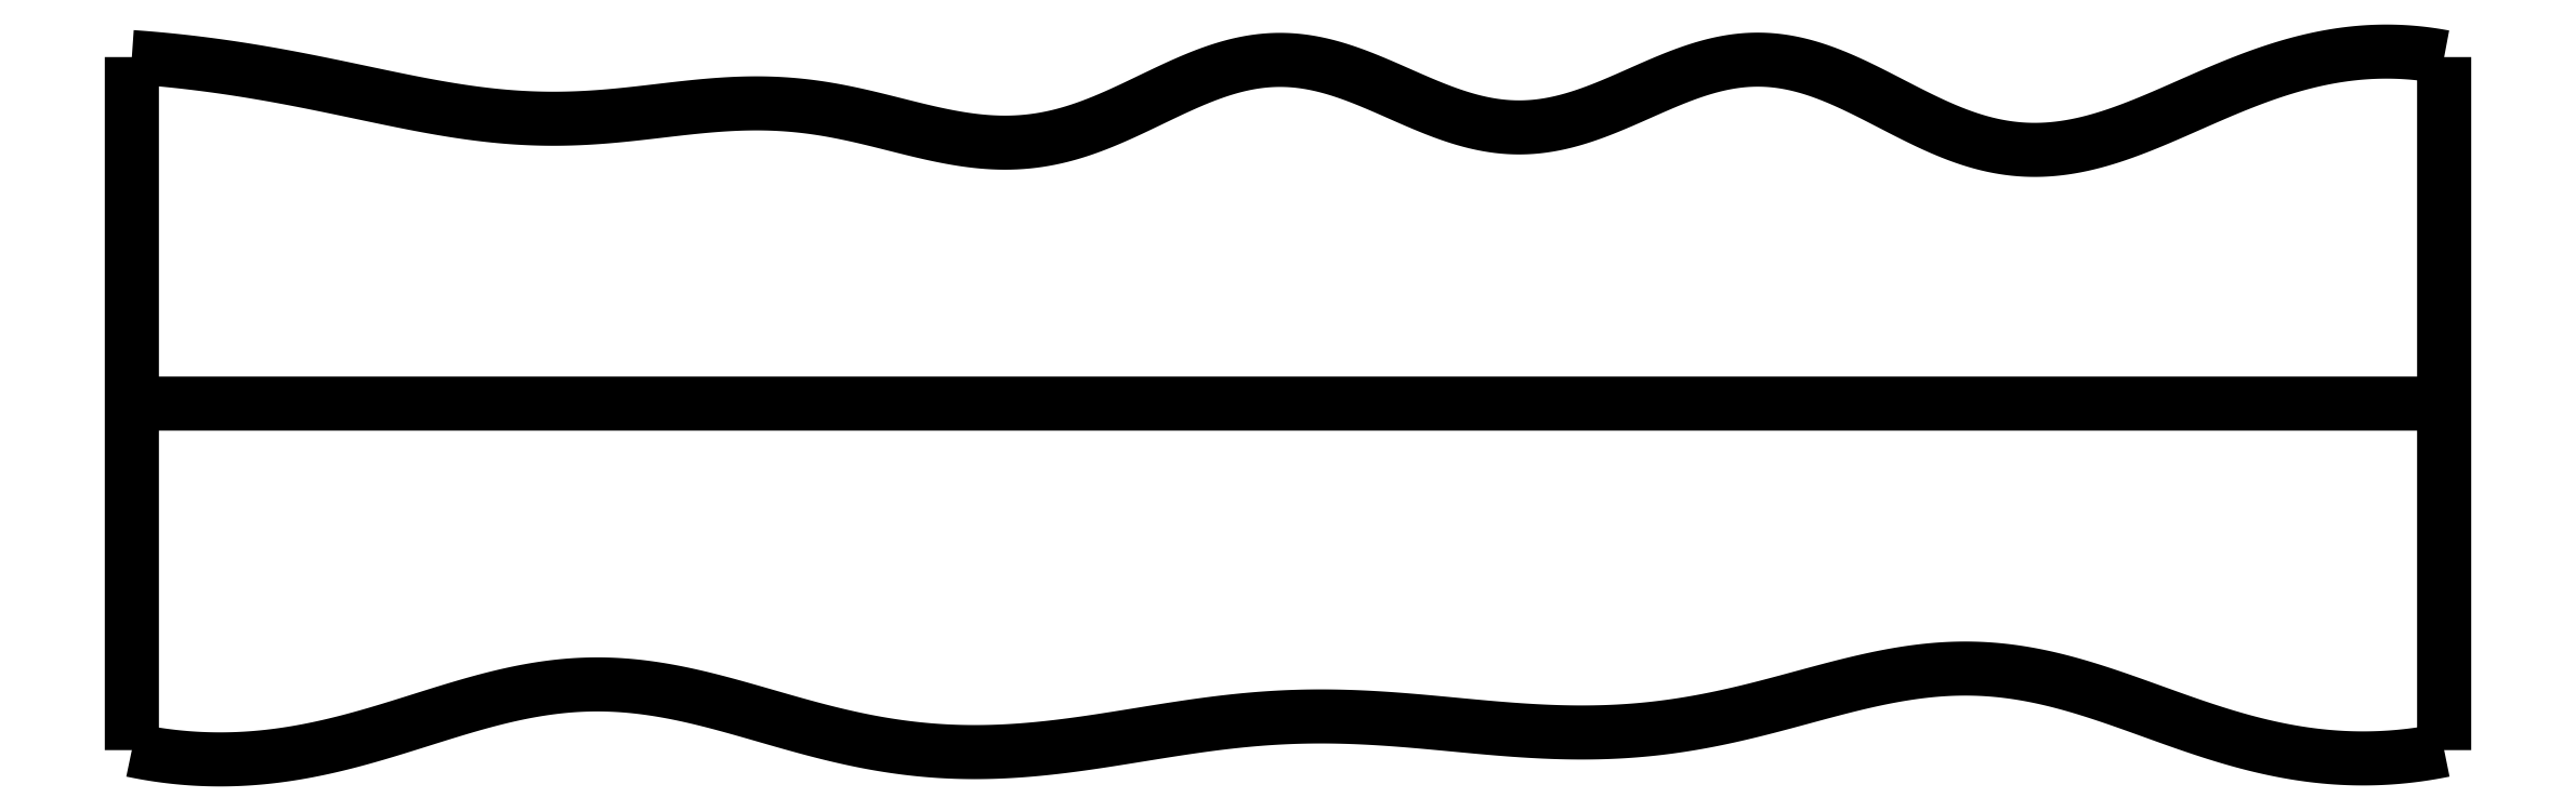
<metadata>
{"format":"dxf","ext":"dxf","renderer":"ezdxf+matplotlib","layout":"modelspace","background":"white","min_lineweight":24,"dpi":150}
</metadata>
<code>
0
SECTION
2
ENTITIES
0
SPLINE
8
0
70
4
71
5
72
16
73
10
74
0
42
1e-09
43
1e-10
44
1e-10
40
0
40
0
40
0
40
0
40
0
40
0
40
0.2
40
0.4
40
0.6
40
0.8
40
1
40
1
40
1
40
1
40
1
40
1
41
1
41
1
41
1
41
1
41
1
41
1
41
1
41
1
41
1
41
1
10
0
20
0
30
0
10
0
20
0.12
30
0
10
0
20
0.36
30
0
10
0
20
0.72
30
0
10
0
20
1.2
30
0
10
0
20
1.8
30
0
10
0
20
2.28
30
0
10
0
20
2.64
30
0
10
0
20
2.88
30
0
10
0
20
3
30
0
0
SPLINE
8
0
70
4
71
5
72
16
73
10
74
0
42
1e-09
43
1e-10
44
1e-10
40
0
40
0
40
0
40
0
40
0
40
0
40
0.2
40
0.4
40
0.6
40
0.8
40
1
40
1
40
1
40
1
40
1
40
1
41
1
41
1
41
1
41
1
41
1
41
1
41
1
41
1
41
1
41
1
10
10
20
0
30
0
10
10
20
0.12
30
0
10
10
20
0.36
30
0
10
10
20
0.72
30
0
10
10
20
1.2
30
0
10
10
20
1.8
30
0
10
10
20
2.28
30
0
10
10
20
2.64
30
0
10
10
20
2.88
30
0
10
10
20
3
30
0
0
SPLINE
8
0
70
4
71
5
72
16
73
10
74
0
42
1e-09
43
1e-10
44
1e-10
40
0
40
0
40
0
40
0
40
0
40
0
40
0.2
40
0.4
40
0.6
40
0.8
40
1
40
1
40
1
40
1
40
1
40
1
41
1
41
1
41
1
41
1
41
1
41
1
41
1
41
1
41
1
41
1
10
0
20
1.5
30
0
10
0.4
20
1.5
30
0
10
1.2
20
1.5
30
0
10
2.4
20
1.5
30
0
10
4
20
1.5
30
0
10
6
20
1.5
30
0
10
7.6
20
1.5
30
0
10
8.8
20
1.5
30
0
10
9.6
20
1.5
30
0
10
10
20
1.5
30
0
0
SPLINE
8
0
70
4
71
5
72
61
73
55
74
0
42
1e-09
43
1e-10
44
1e-10
40
0
40
0
40
0
40
0
40
0
40
0
40
0.02
40
0.04
40
0.06
40
0.08
40
0.1
40
0.12
40
0.14
40
0.16
40
0.18
40
0.2
40
0.22
40
0.24
40
0.26
40
0.28
40
0.3
40
0.32
40
0.34
40
0.36
40
0.38
40
0.4
40
0.42
40
0.44
40
0.46
40
0.48
40
0.5
40
0.52
40
0.54
40
0.56
40
0.58
40
0.6
40
0.62
40
0.64
40
0.66
40
0.68
40
0.7
40
0.72
40
0.74
40
0.76
40
0.78
40
0.8
40
0.82
40
0.84
40
0.86
40
0.88
40
0.9
40
0.92
40
0.94
40
0.96
40
0.98
40
1
40
1
40
1
40
1
40
1
40
1
41
1
41
1
41
1
41
1
41
1
41
1
41
1
41
1
41
1
41
1
41
1
41
1
41
1
41
1
41
1
41
1
41
1
41
1
41
1
41
1
41
1
41
1
41
1
41
1
41
1
41
1
41
1
41
1
41
1
41
1
41
1
41
1
41
1
41
1
41
1
41
1
41
1
41
1
41
1
41
1
41
1
41
1
41
1
41
1
41
1
41
1
41
1
41
1
41
1
41
1
41
1
41
1
41
1
41
1
41
1
10
0
20
0
30
0
10
0.04043
20
-0.008522
30
0
10
0.1212
20
-0.0233
30
0
10
0.2423
20
-0.03866
30
0
10
0.4034
20
-0.04553
30
0
10
0.6042
20
-0.03197
30
0
10
0.8045
20
0.002045
30
0
10
1.004
20
0.05303
30
0
10
1.204
20
0.1151
30
0
10
1.403
20
0.1795
30
0
10
1.602
20
0.2361
30
0
10
1.8
20
0.2756
30
0
10
1.999
20
0.291
30
0
10
2.197
20
0.2794
30
0
10
2.396
20
0.2439
30
0
10
2.595
20
0.1917
30
0
10
2.795
20
0.1324
30
0
10
2.995
20
0.07574
30
0
10
3.195
20
0.02997
30
0
10
3.396
20
-1.378e-05
30
0
10
3.597
20
-0.01234
30
0
10
3.798
20
-0.007646
30
0
10
3.999
20
0.01134
30
0
10
4.2
20
0.0403
30
0
10
4.4
20
0.07373
30
0
10
4.6
20
0.1058
30
0
10
4.8
20
0.1312
30
0
10
5
20
0.1459
30
0
10
5.201
20
0.1481
30
0
10
5.402
20
0.139
30
0
10
5.603
20
0.122
30
0
10
5.804
20
0.1019
30
0
10
6.005
20
0.08419
30
0
10
6.206
20
0.07405
30
0
10
6.406
20
0.07574
30
0
10
6.607
20
0.09206
30
0
10
6.808
20
0.1238
30
0
10
7.008
20
0.1693
30
0
10
7.209
20
0.2238
30
0
10
7.409
20
0.2792
30
0
10
7.608
20
0.3258
30
0
10
7.808
20
0.3544
30
0
10
8.006
20
0.3579
30
0
10
8.205
20
0.3336
30
0
10
8.402
20
0.2848
30
0
10
8.6
20
0.2188
30
0
10
8.798
20
0.1455
30
0
10
8.996
20
0.0752
30
0
10
9.195
20
0.01709
30
0
10
9.395
20
-0.02282
30
0
10
9.595
20
-0.04094
30
0
10
9.757
20
-0.03661
30
0
10
9.878
20
-0.02252
30
0
10
9.959
20
-0.008308
30
0
10
10
20
0
30
0
0
SPLINE
8
0
70
4
71
5
72
61
73
55
74
0
42
1e-09
43
1e-10
44
1e-10
40
0
40
0
40
0
40
0
40
0
40
0
40
0.02
40
0.04
40
0.06
40
0.08
40
0.1
40
0.12
40
0.14
40
0.16
40
0.18
40
0.2
40
0.22
40
0.24
40
0.26
40
0.28
40
0.3
40
0.32
40
0.34
40
0.36
40
0.38
40
0.4
40
0.42
40
0.44
40
0.46
40
0.48
40
0.5
40
0.52
40
0.54
40
0.56
40
0.58
40
0.6
40
0.62
40
0.64
40
0.66
40
0.68
40
0.7
40
0.72
40
0.74
40
0.76
40
0.78
40
0.8
40
0.82
40
0.84
40
0.86
40
0.88
40
0.9
40
0.92
40
0.94
40
0.96
40
0.98
40
1
40
1
40
1
40
1
40
1
40
1
41
1
41
1
41
1
41
1
41
1
41
1
41
1
41
1
41
1
41
1
41
1
41
1
41
1
41
1
41
1
41
1
41
1
41
1
41
1
41
1
41
1
41
1
41
1
41
1
41
1
41
1
41
1
41
1
41
1
41
1
41
1
41
1
41
1
41
1
41
1
41
1
41
1
41
1
41
1
41
1
41
1
41
1
41
1
41
1
41
1
41
1
41
1
41
1
41
1
41
1
41
1
41
1
41
1
41
1
41
1
10
0
20
3
30
0
10
0.04015
20
2.997
30
0
10
0.1205
20
2.991
30
0
10
0.241
20
2.979
30
0
10
0.4018
20
2.959
30
0
10
0.6029
20
2.926
30
0
10
0.8042
20
2.887
30
0
10
1.006
20
2.844
30
0
10
1.207
20
2.801
30
0
10
1.409
20
2.764
30
0
10
1.61
20
2.738
30
0
10
1.812
20
2.729
30
0
10
2.014
20
2.737
30
0
10
2.216
20
2.759
30
0
10
2.417
20
2.785
30
0
10
2.619
20
2.803
30
0
10
2.822
20
2.802
30
0
10
3.024
20
2.776
30
0
10
3.227
20
2.729
30
0
10
3.429
20
2.674
30
0
10
3.631
20
2.631
30
0
10
3.832
20
2.62
30
0
10
4.032
20
2.653
30
0
10
4.23
20
2.728
30
0
10
4.428
20
2.826
30
0
10
4.626
20
2.922
30
0
10
4.823
20
2.987
30
0
10
5.02
20
3
30
0
10
5.218
20
2.956
30
0
10
5.416
20
2.873
30
0
10
5.615
20
2.779
30
0
10
5.814
20
2.706
30
0
10
6.014
20
2.681
30
0
10
6.214
20
2.714
30
0
10
6.413
20
2.792
30
0
10
6.612
20
2.887
30
0
10
6.81
20
2.967
30
0
10
7.008
20
3.003
30
0
10
7.205
20
2.981
30
0
10
7.401
20
2.907
30
0
10
7.598
20
2.804
30
0
10
7.795
20
2.699
30
0
10
7.993
20
2.62
30
0
10
8.192
20
2.587
30
0
10
8.392
20
2.603
30
0
10
8.592
20
2.661
30
0
10
8.793
20
2.745
30
0
10
8.995
20
2.837
30
0
10
9.196
20
2.921
30
0
10
9.398
20
2.985
30
0
10
9.599
20
3.022
30
0
10
9.759
20
3.029
30
0
10
9.88
20
3.02
30
0
10
9.96
20
3.008
30
0
10
10
20
3
30
0
0
ENDSEC
0
EOF

</code>
